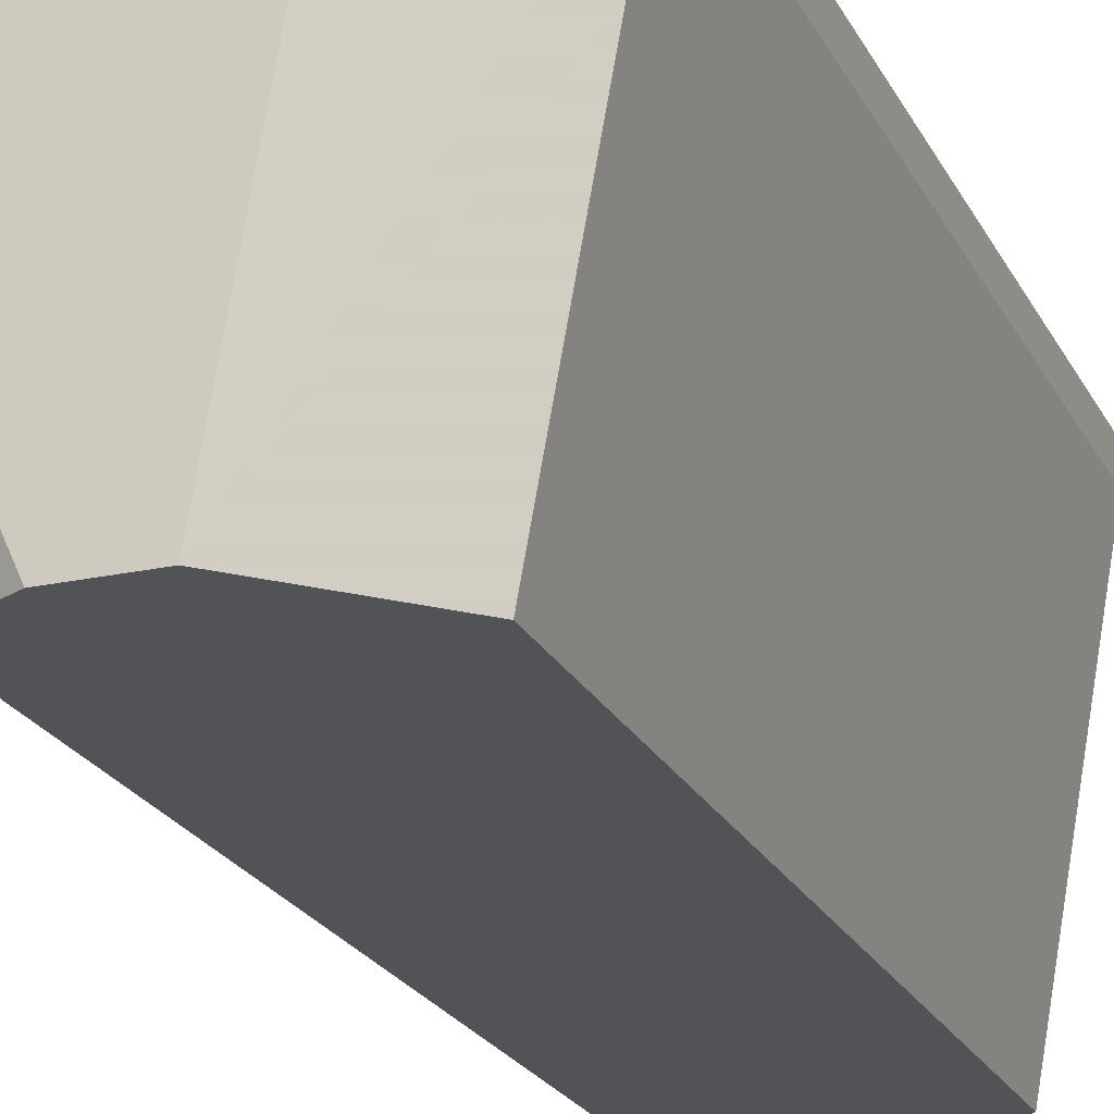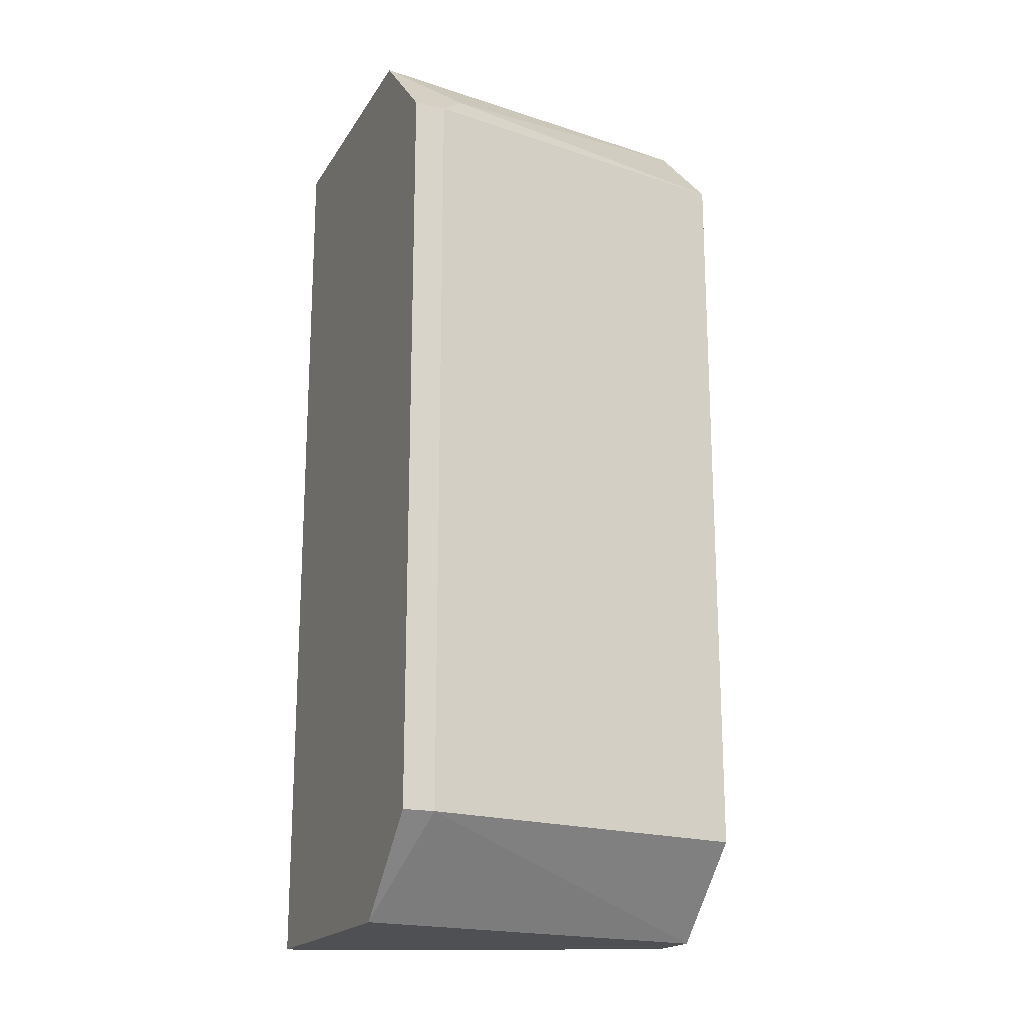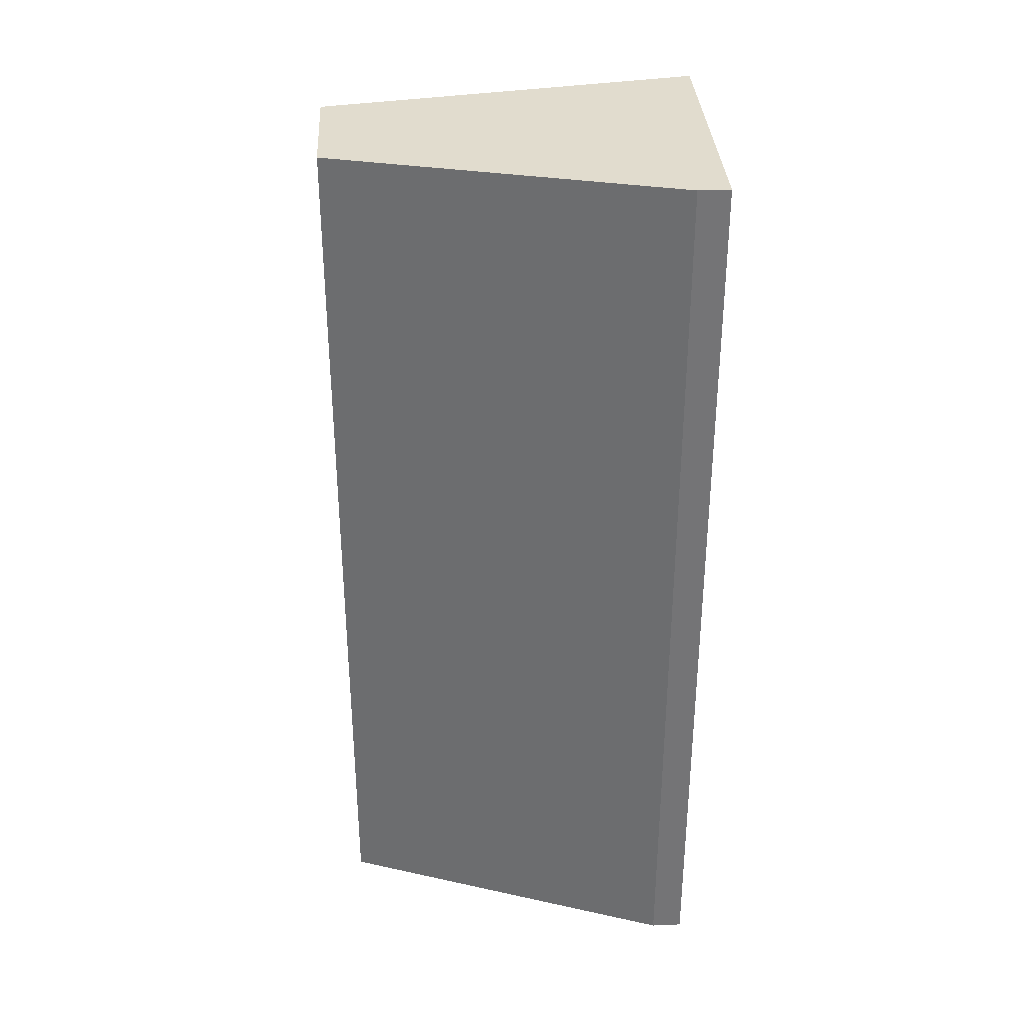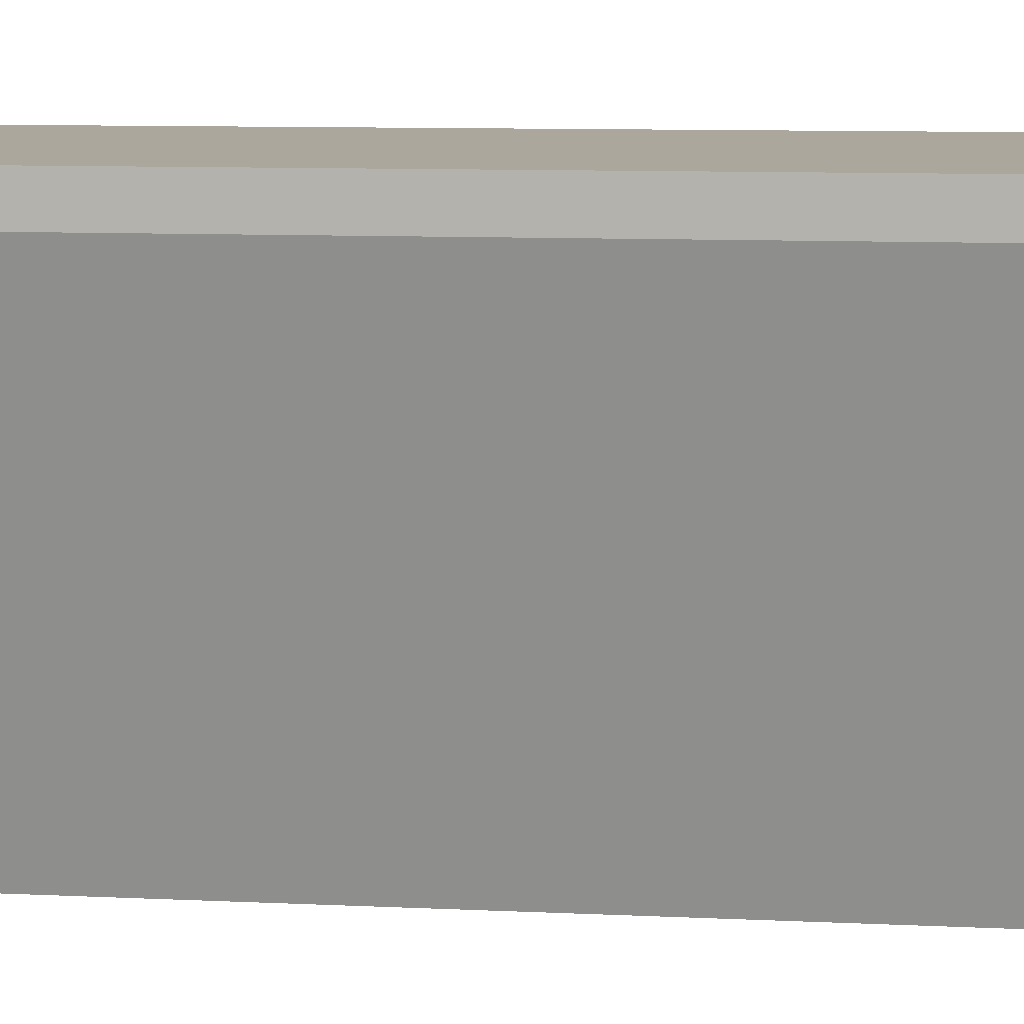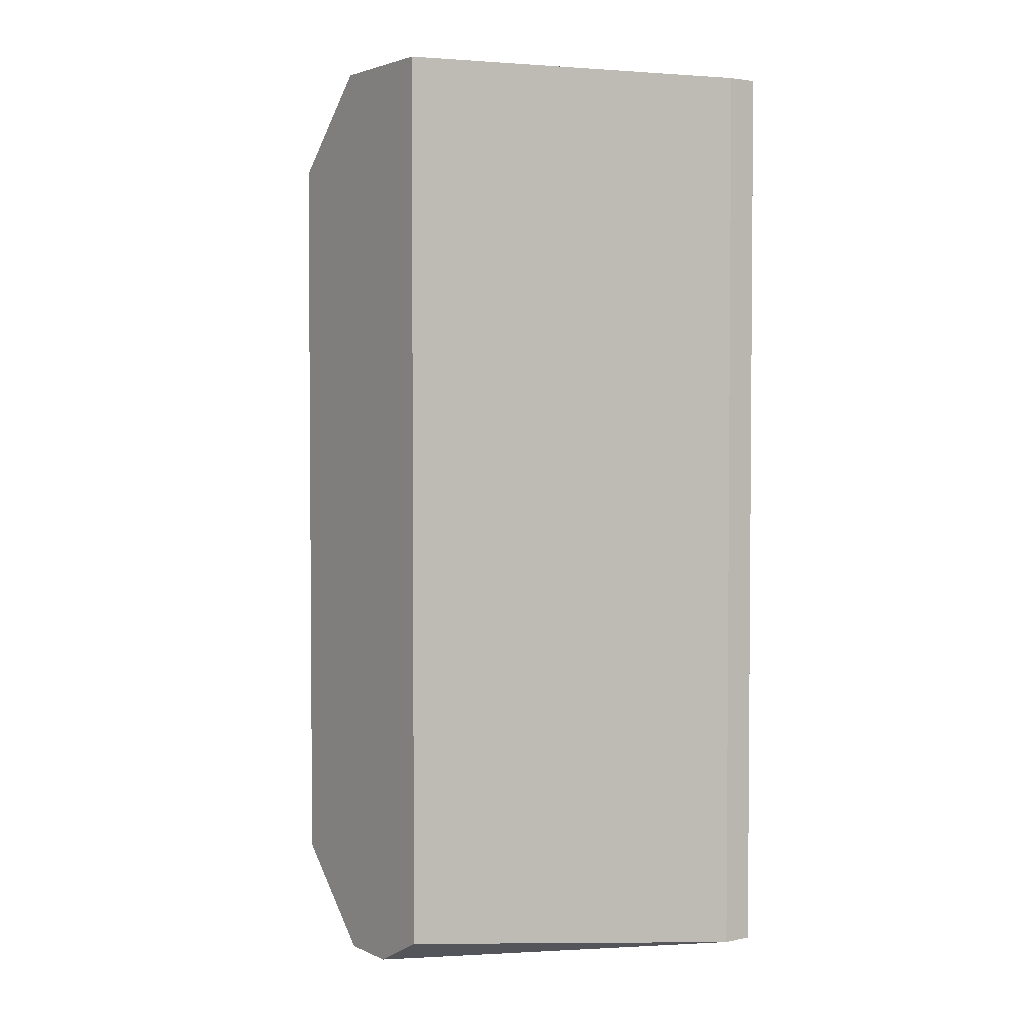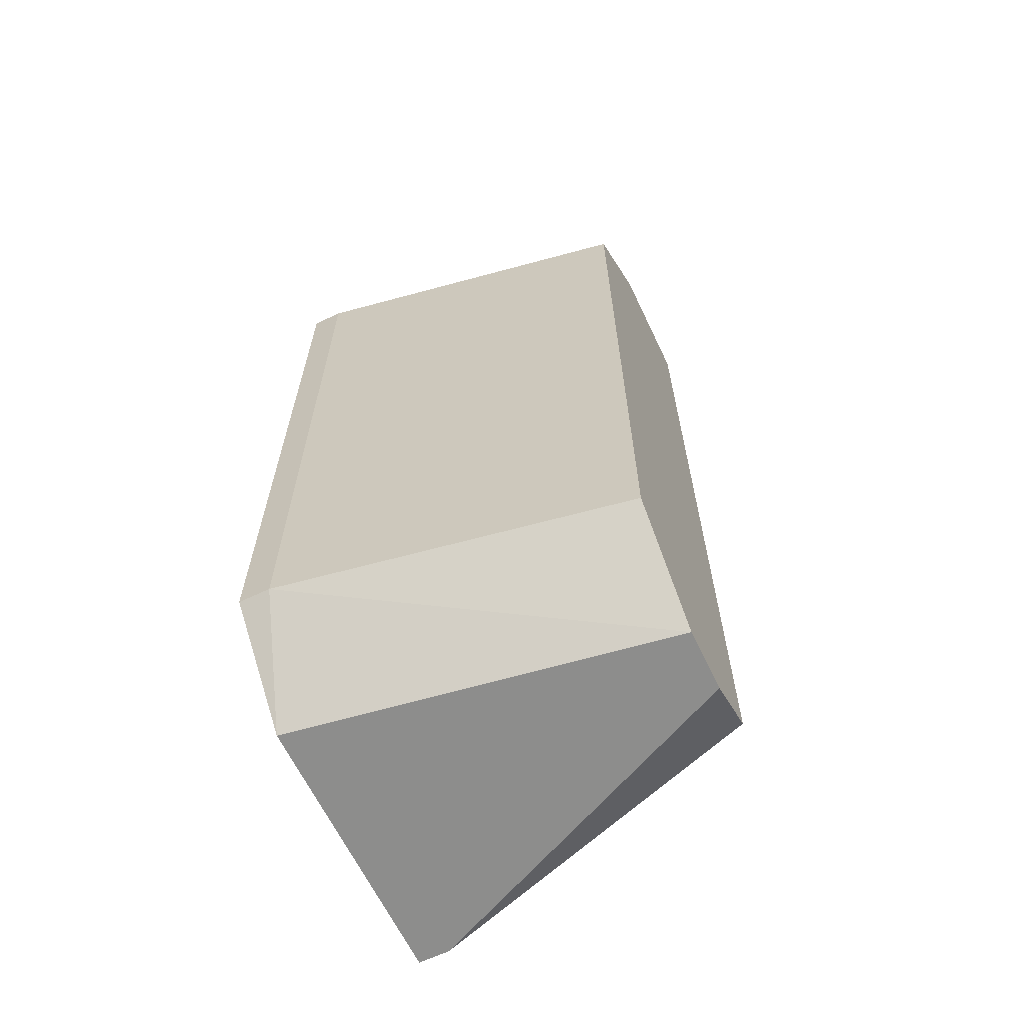
<metadata>
{"format":"obj","ext":"obj","renderer":"f3d","projection":"perspective","resolution":1024,"background":"white","views":[{"elev":-22.3,"azim":20.8,"up":"+Z"},{"elev":-18.8,"azim":67.5,"up":"+Y"},{"elev":34.0,"azim":-93.3,"up":"+Y"},{"elev":8.3,"azim":-81.8,"up":"+Z"},{"elev":2.8,"azim":-124.6,"up":"+Y"},{"elev":-64.4,"azim":115.6,"up":"+Y"}]}
</metadata>
<code>
v 0.01049 -0.01165 0.009859
v 0.01049 -0.01165 0.008894
v 0.01049 0.01145 0.009859
v 0.01049 0.01145 0.008894
v 0.007596 -0.01454 0.009859
v 0.007596 0.01434 0.009859
v 0.001821 -0.01358 -0.001694
v 0.001821 0.01434 -0.001694
v 0.009522 0.01241 0.007932
v 0.005672 -0.01454 -0.001694
v 0.005672 0.01434 -0.001694
v 0.003747 -0.01454 -0.001694
v 0.00856 -0.01165 -0.001694
v 0.00856 0.01145 -0.001694
v -0.001068 -0.01454 0.009859
v -0.001068 -0.01454 0.008894
v -0.001068 0.01434 0.009859
v -0.001068 0.01434 0.008894
f 10 13 2
f 16 15 18
f 15 16 12
f 16 18 8
f 12 8 14
f 12 14 13
f 8 18 6
f 15 1 6
f 12 16 7
f 16 8 7
f 8 12 7
f 15 12 5
f 1 15 5
f 14 9 4
f 13 14 4
f 9 6 4
f 18 15 17
f 15 6 17
f 6 18 17
f 14 8 11
f 9 14 11
f 8 6 11
f 6 9 11
f 6 1 3
f 1 4 3
f 4 6 3
f 12 13 10
f 5 12 10
f 5 10 2
f 1 5 2
f 4 1 2
f 13 4 2

</code>
